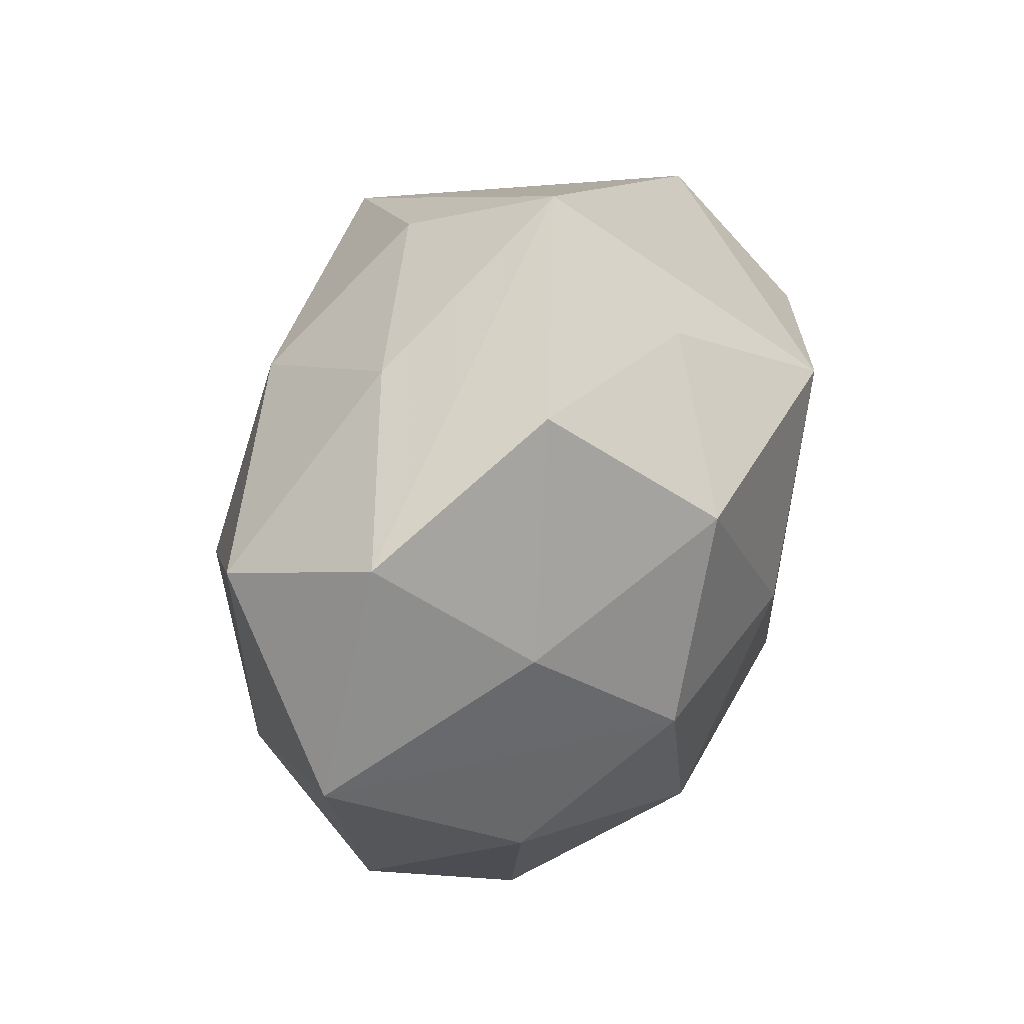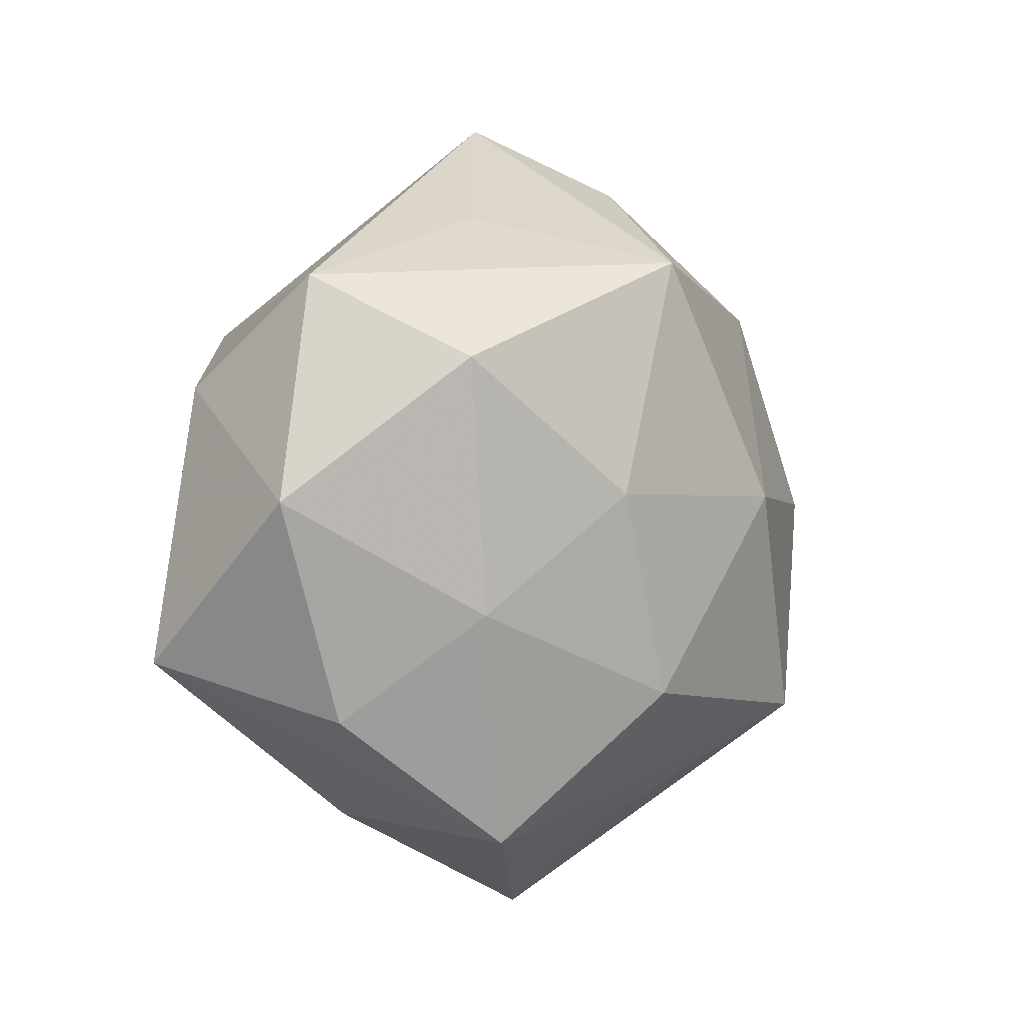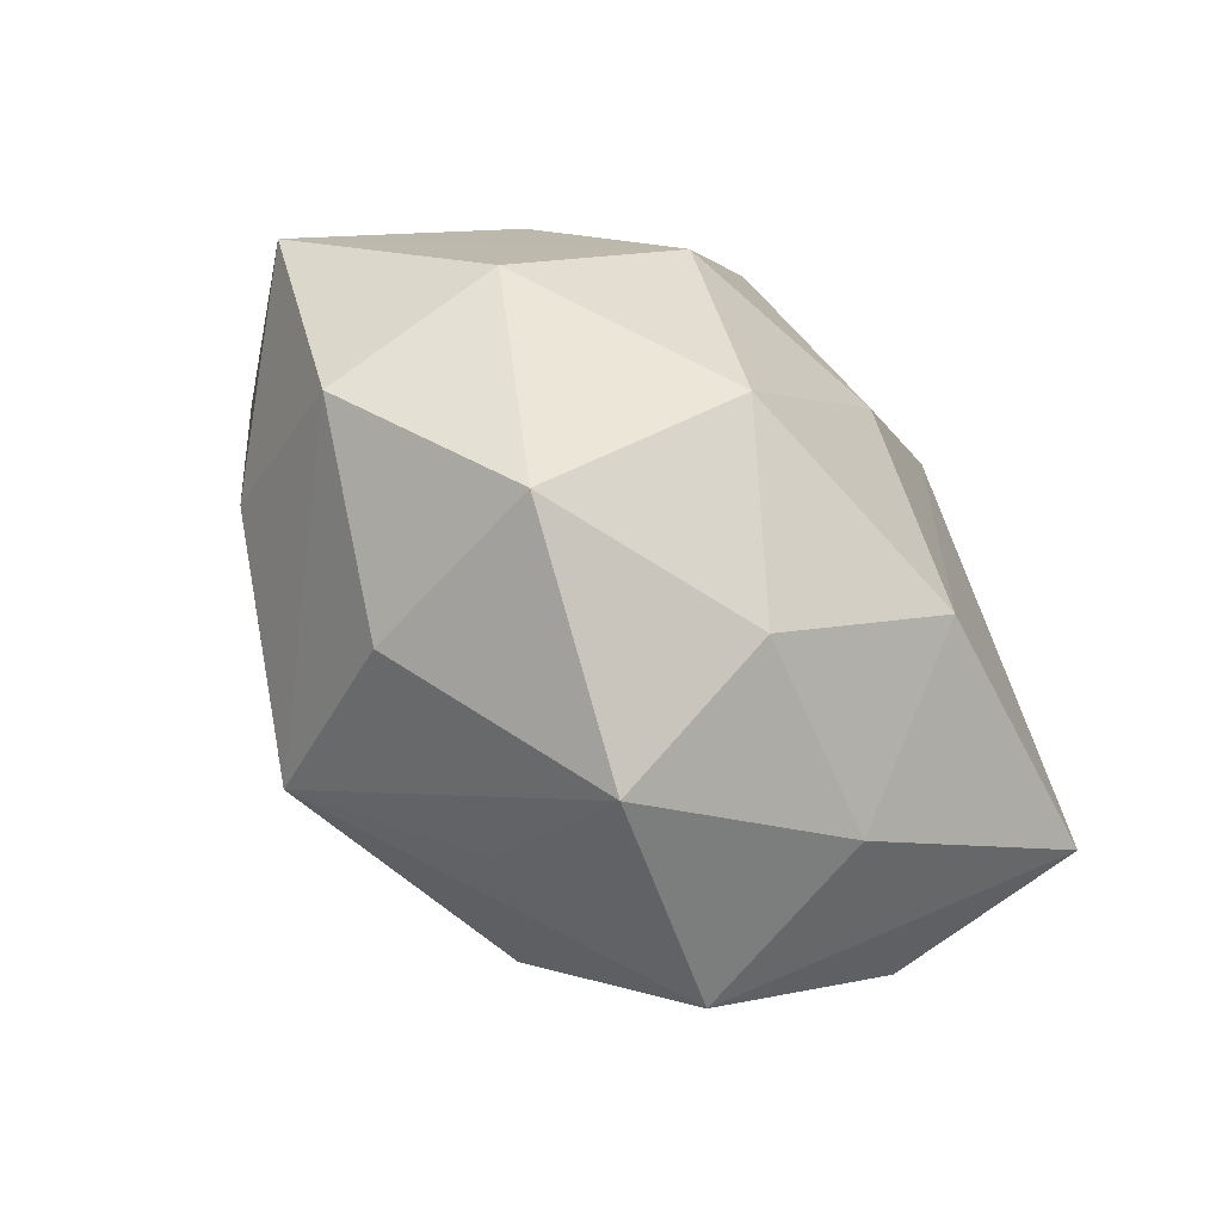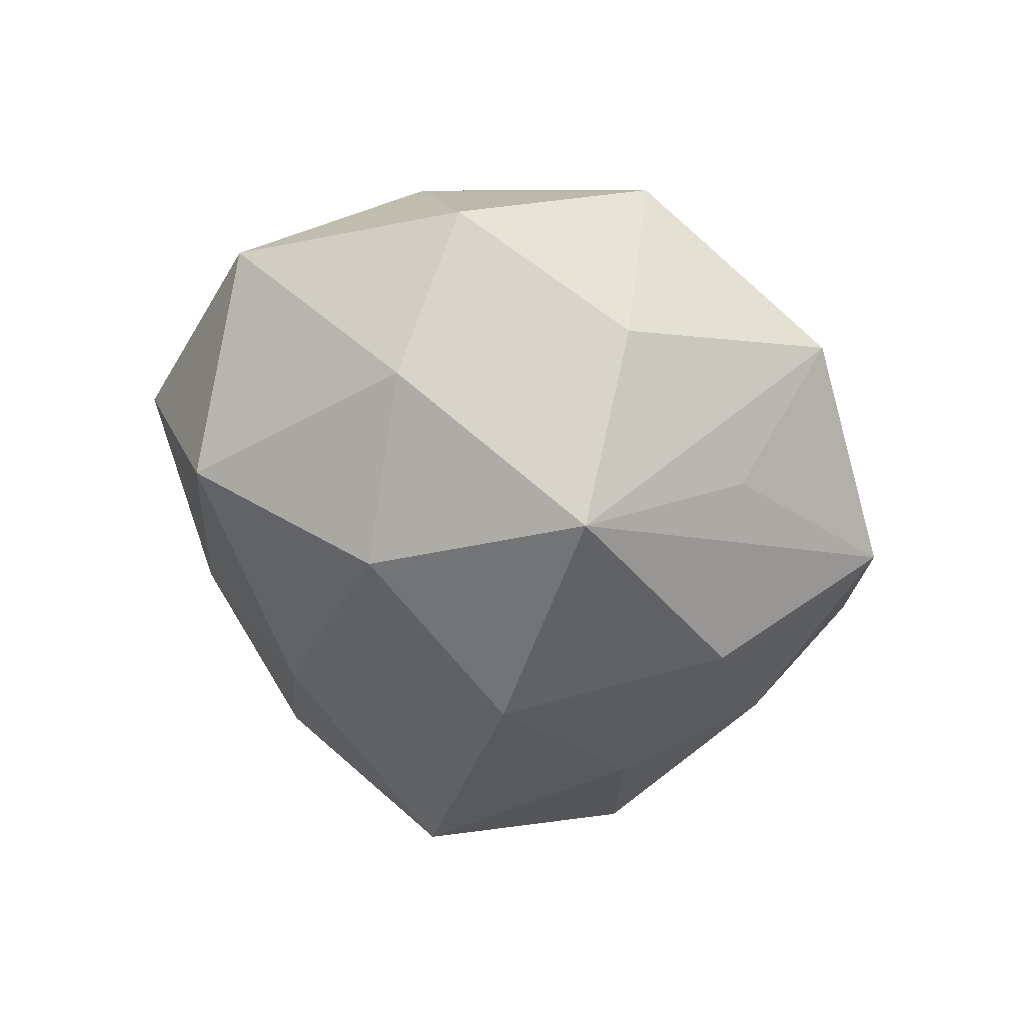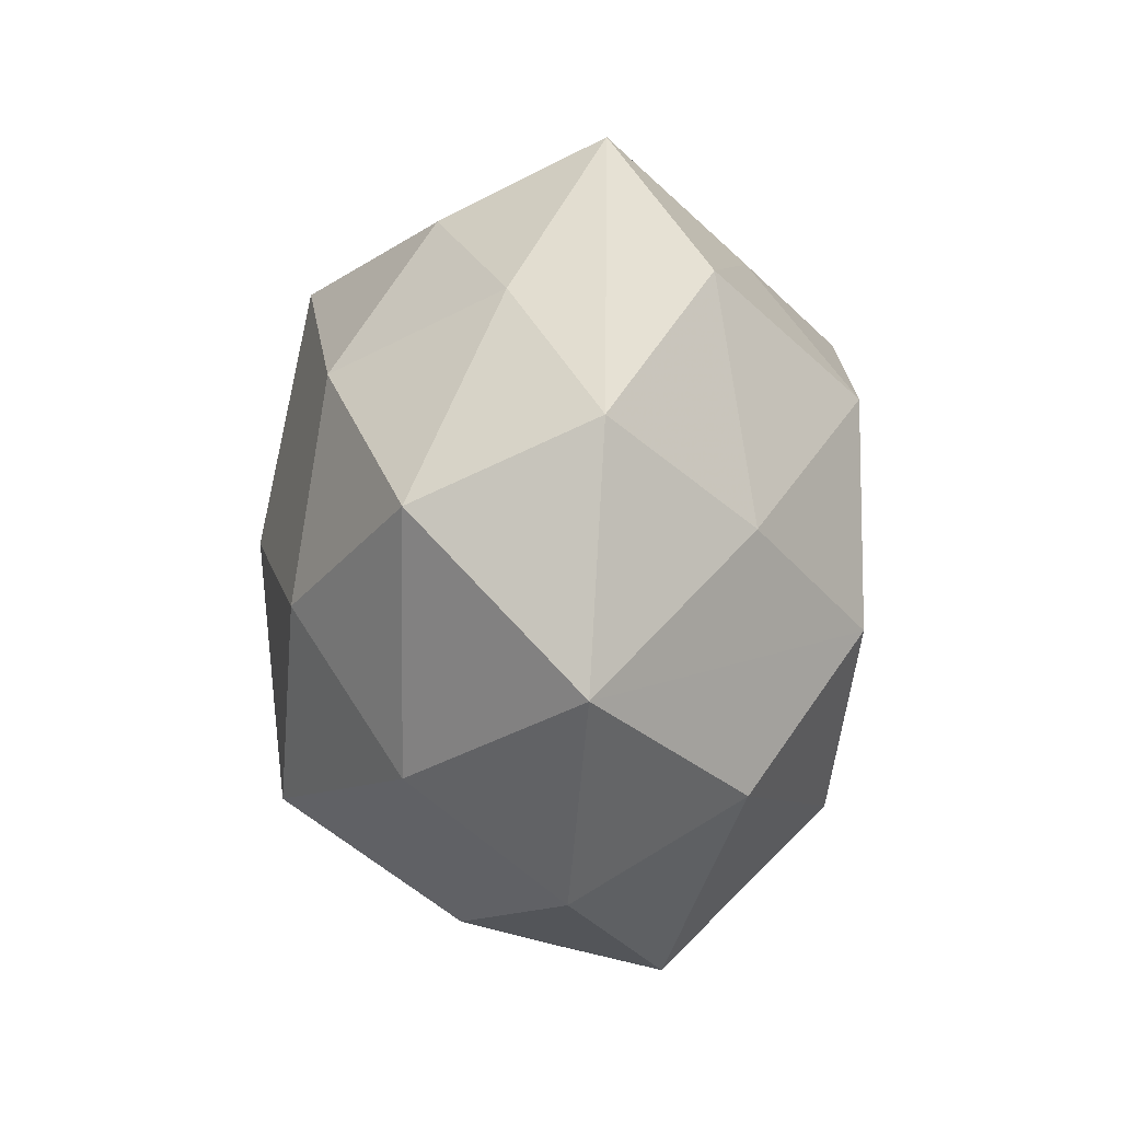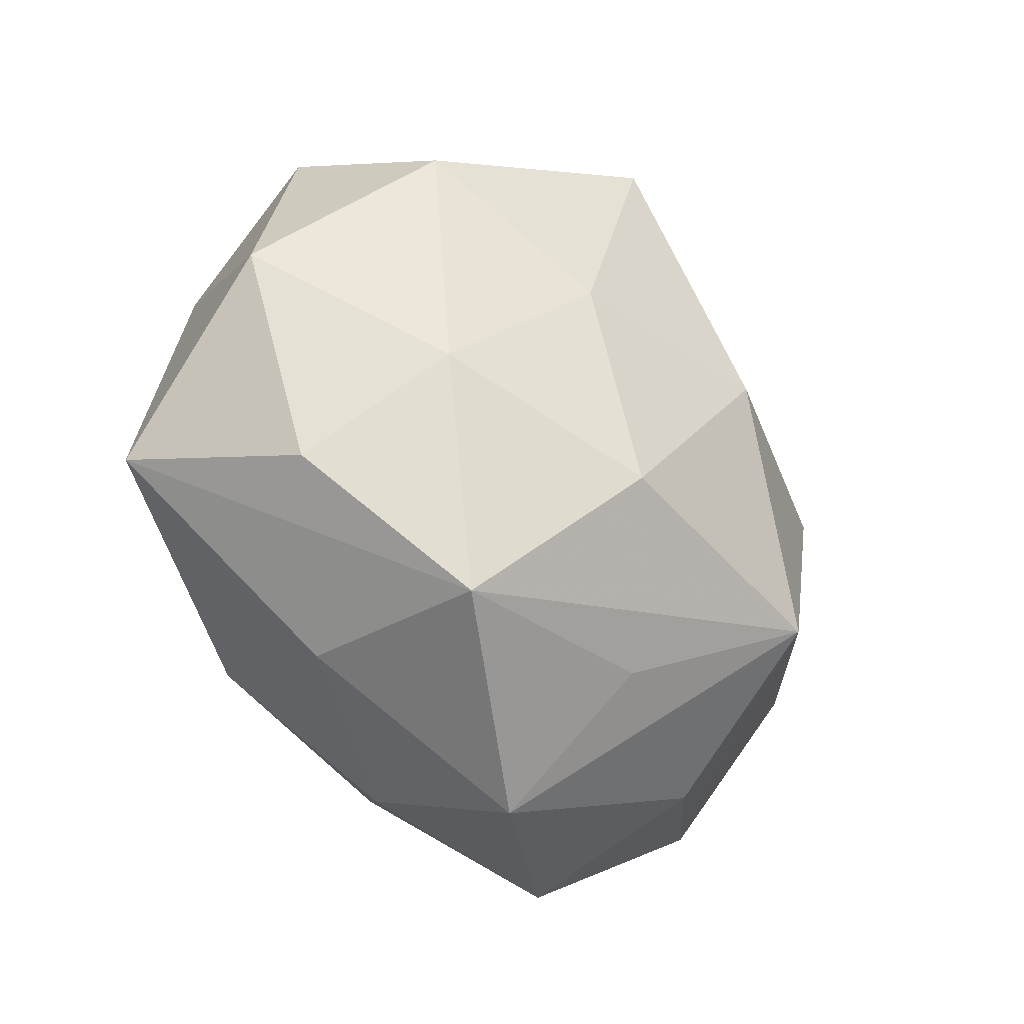
<metadata>
{"format":"obj","ext":"obj","renderer":"f3d","projection":"perspective","resolution":1024,"background":"white","views":[{"elev":40.3,"azim":-62.1,"up":"+Y"},{"elev":-0.4,"azim":119.0,"up":"+Y"},{"elev":-73.2,"azim":-45.4,"up":"+Y"},{"elev":-46.7,"azim":-49.0,"up":"+Z"},{"elev":14.0,"azim":-88.8,"up":"+Y"},{"elev":-42.0,"azim":125.0,"up":"+Y"}]}
</metadata>
<code>
v -0.03927 -0.01393 -0.01736
v 0.04841 -0.01717 0.01911
v 0.04258 -0.02378 -0.002924
v -0.02335 0.03654 -0.006579
v 0.03623 -0.01142 -0.01862
v 0.001836 -0.04937 -0.003023
v 0.01481 -0.02103 -0.03077
v -0.04281 -0.0268 0.0003892
v 0.0002385 0.03601 0.02033
v -0.02404 -0.001423 0.0329
v 0.002256 -0.04004 0.01657
v 0.041 0.01533 0.01866
v -0.01624 0.02575 -0.02697
v -0.02259 -0.03682 -0.01224
v -0.0007468 0.05079 0.004052
v 0.04097 0.01778 -0.0194
v 0.01645 0.02375 0.03204
v -0.01647 -0.02421 -0.03324
v -0.000821 0.002483 -0.03718
v -0.02682 0.001758 -0.03039
v 0.04354 0.02774 0.0006206
v -0.04469 0.0268 0.004196
v -0.02413 -0.04196 0.01082
v -0.04345 0.01691 -0.0166
v -0.01409 0.02277 0.0326
v 0.02517 -0.03646 0.007806
v -0.05504 -0.0003408 0.002735
v 0.02649 -0.03854 -0.01514
v 0.02393 0.002494 -0.03031
v -0.0132 -0.02575 0.02994
v -0.03625 0.01296 0.02023
v 0.02119 0.03618 -0.008124
v 0.01589 0.02998 -0.03235
v 0.001789 -0.001137 0.03468
v -0.001155 0.04108 -0.01551
v -0.03833 -0.01596 0.01965
v -0.02472 0.0387 0.01575
v 0.000865 -0.03578 -0.01984
v 0.05267 0.001452 -0.001586
v 0.01769 -0.02511 0.02856
f 33 21 16
f 28 18 7
f 32 21 33
f 33 15 32
f 32 15 21
f 39 16 21
f 21 15 17
f 28 7 5
f 16 39 5
f 33 16 29
f 16 5 29
f 29 5 7
f 35 15 33
f 38 18 28
f 28 6 38
f 38 6 18
f 3 2 28
f 3 39 2
f 28 5 3
f 3 5 39
f 2 17 40
f 30 11 40
f 37 15 22
f 22 31 37
f 21 17 12
f 12 17 2
f 12 39 21
f 2 39 12
f 18 20 19
f 19 7 18
f 33 29 19
f 19 29 7
f 13 20 24
f 13 35 33
f 33 19 13
f 13 19 20
f 4 24 22
f 22 15 4
f 15 35 4
f 4 13 24
f 35 13 4
f 18 8 1
f 1 20 18
f 24 20 1
f 18 6 14
f 14 8 18
f 30 10 36
f 26 11 6
f 28 2 26
f 26 6 28
f 2 40 26
f 26 40 11
f 6 11 23
f 23 14 6
f 8 14 23
f 23 11 30
f 30 36 23
f 23 36 8
f 34 40 17
f 30 40 34
f 34 10 30
f 9 17 15
f 15 37 9
f 25 34 17
f 10 34 25
f 17 9 25
f 25 9 37
f 31 10 25
f 25 37 31
f 24 1 27
f 27 1 8
f 22 24 27
f 8 36 27
f 27 31 22
f 27 10 31
f 27 36 10

</code>
